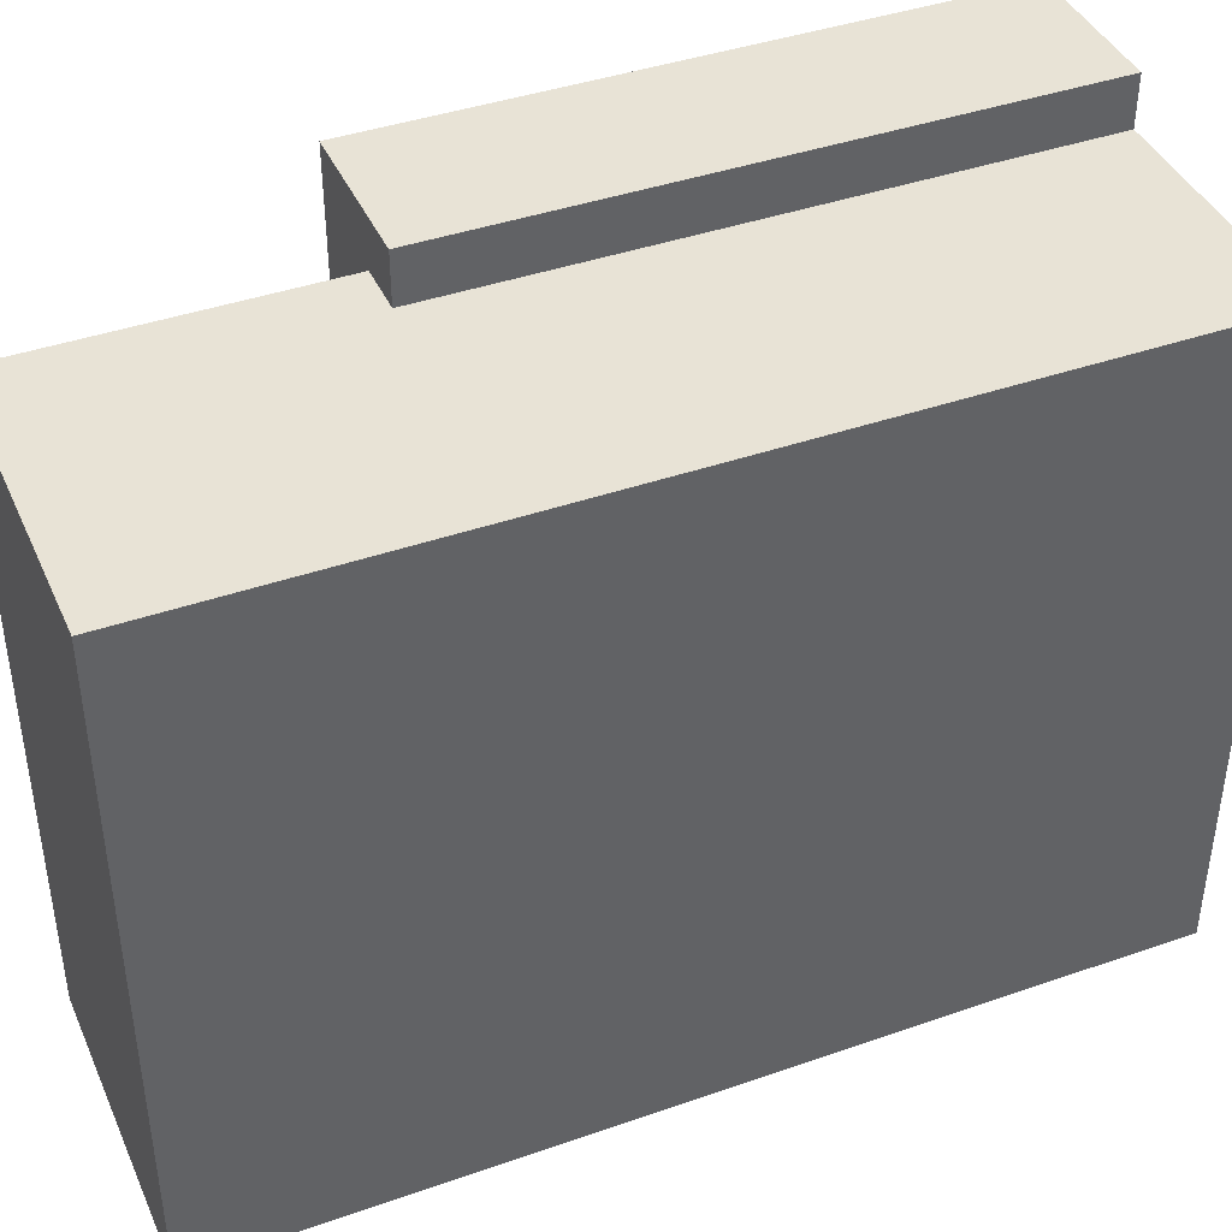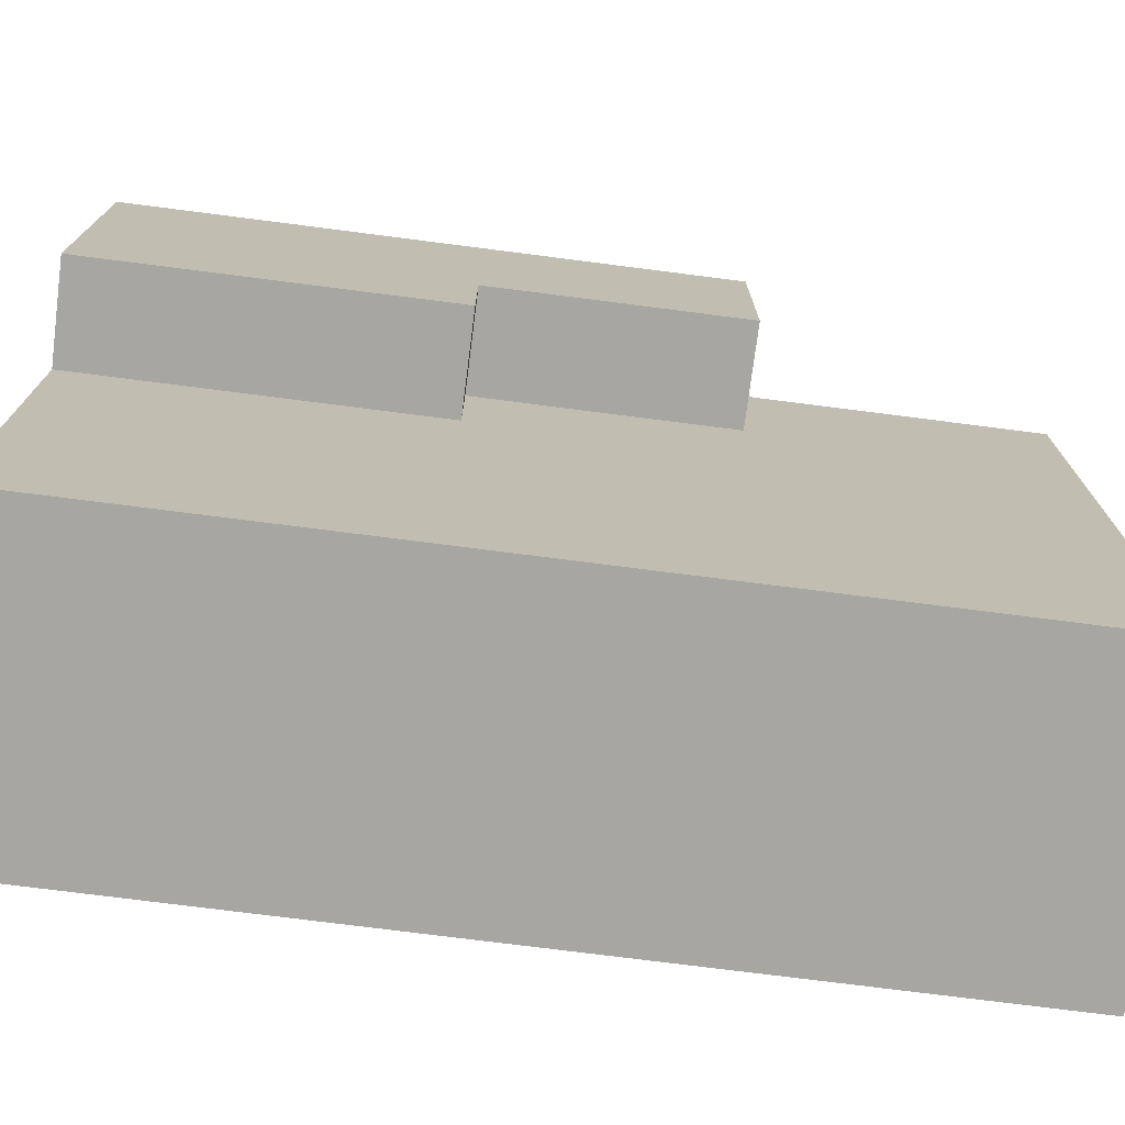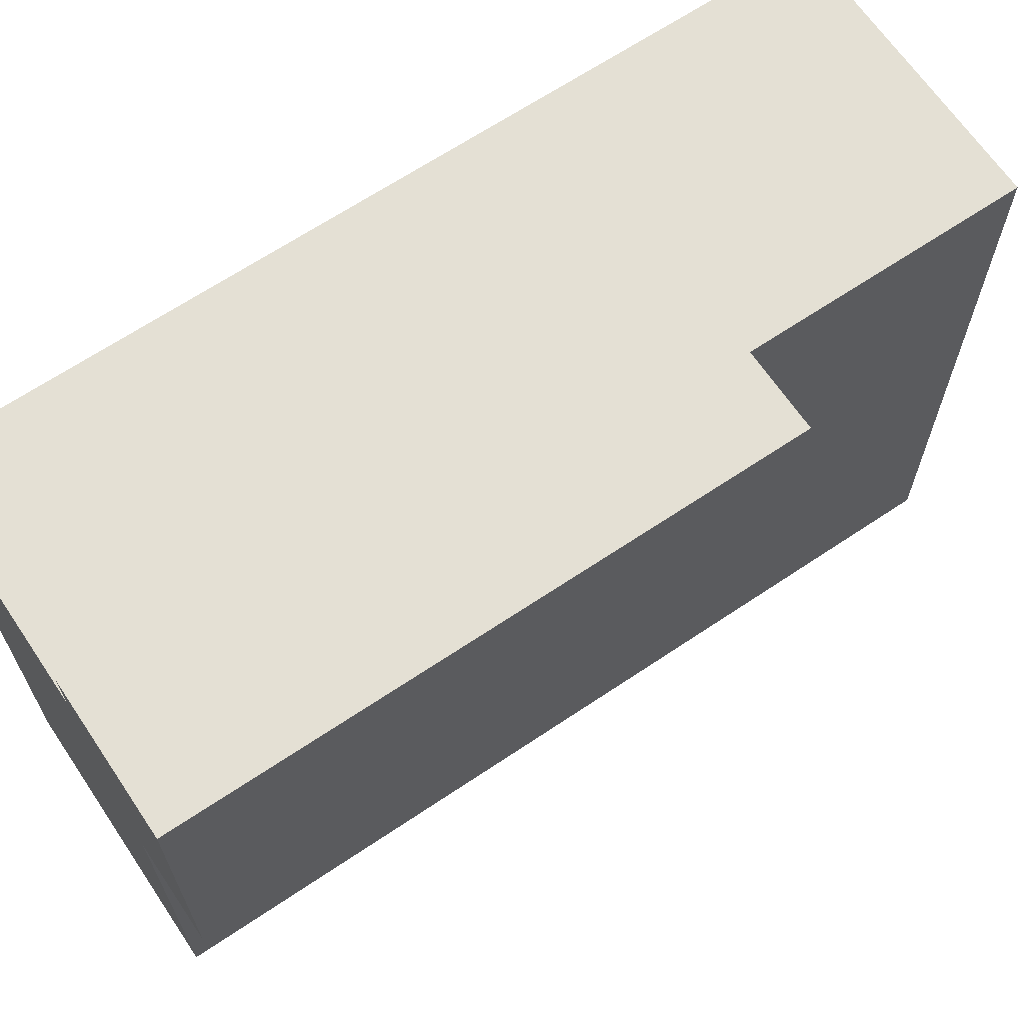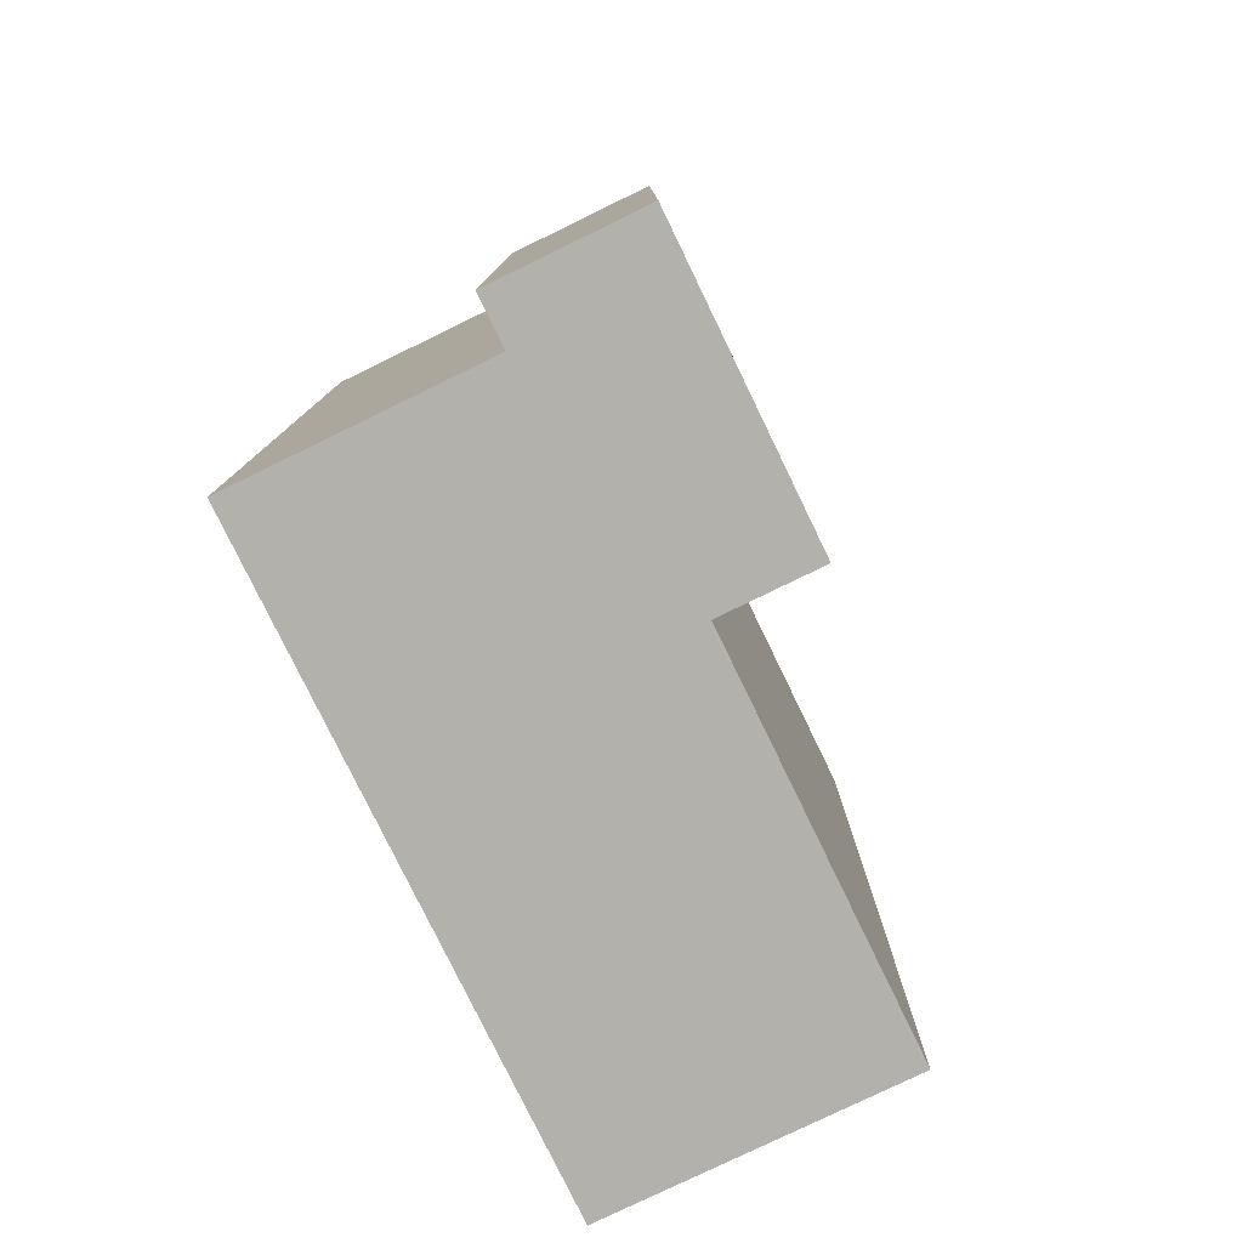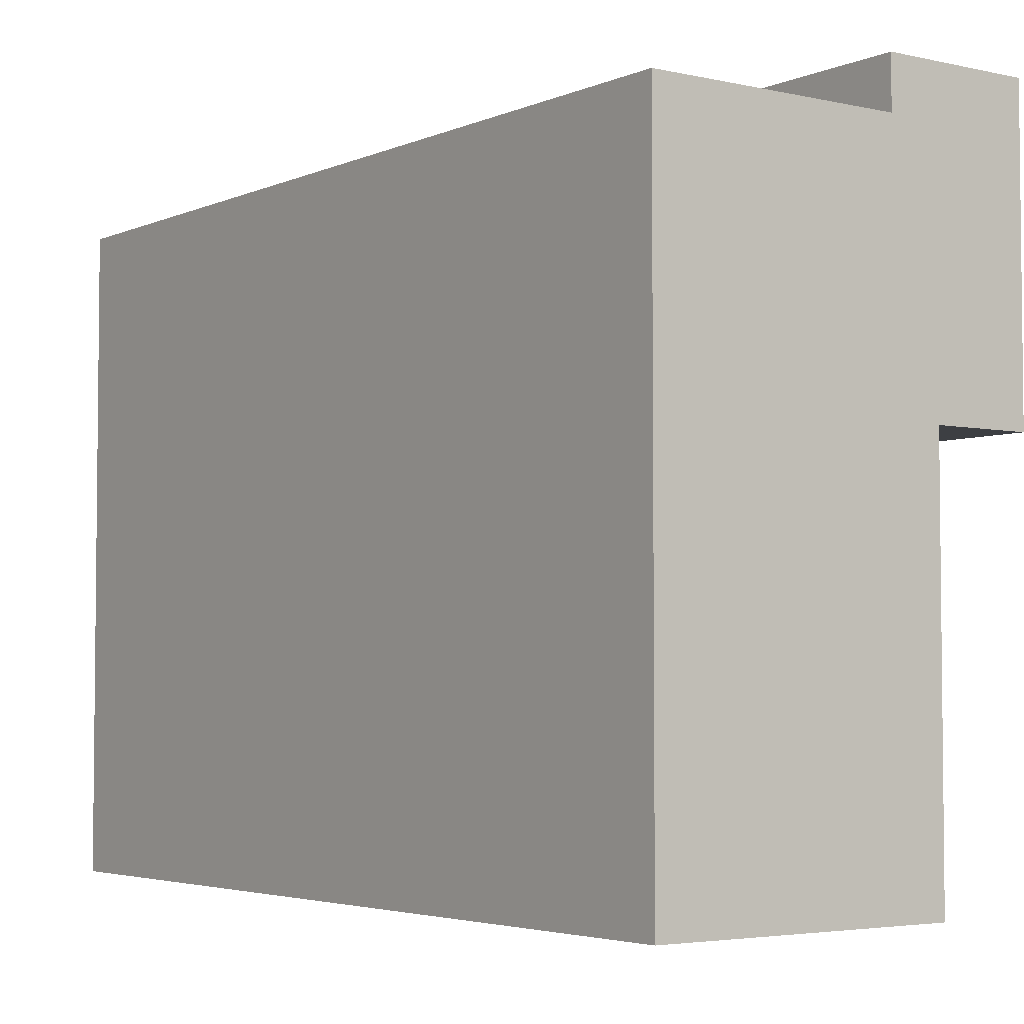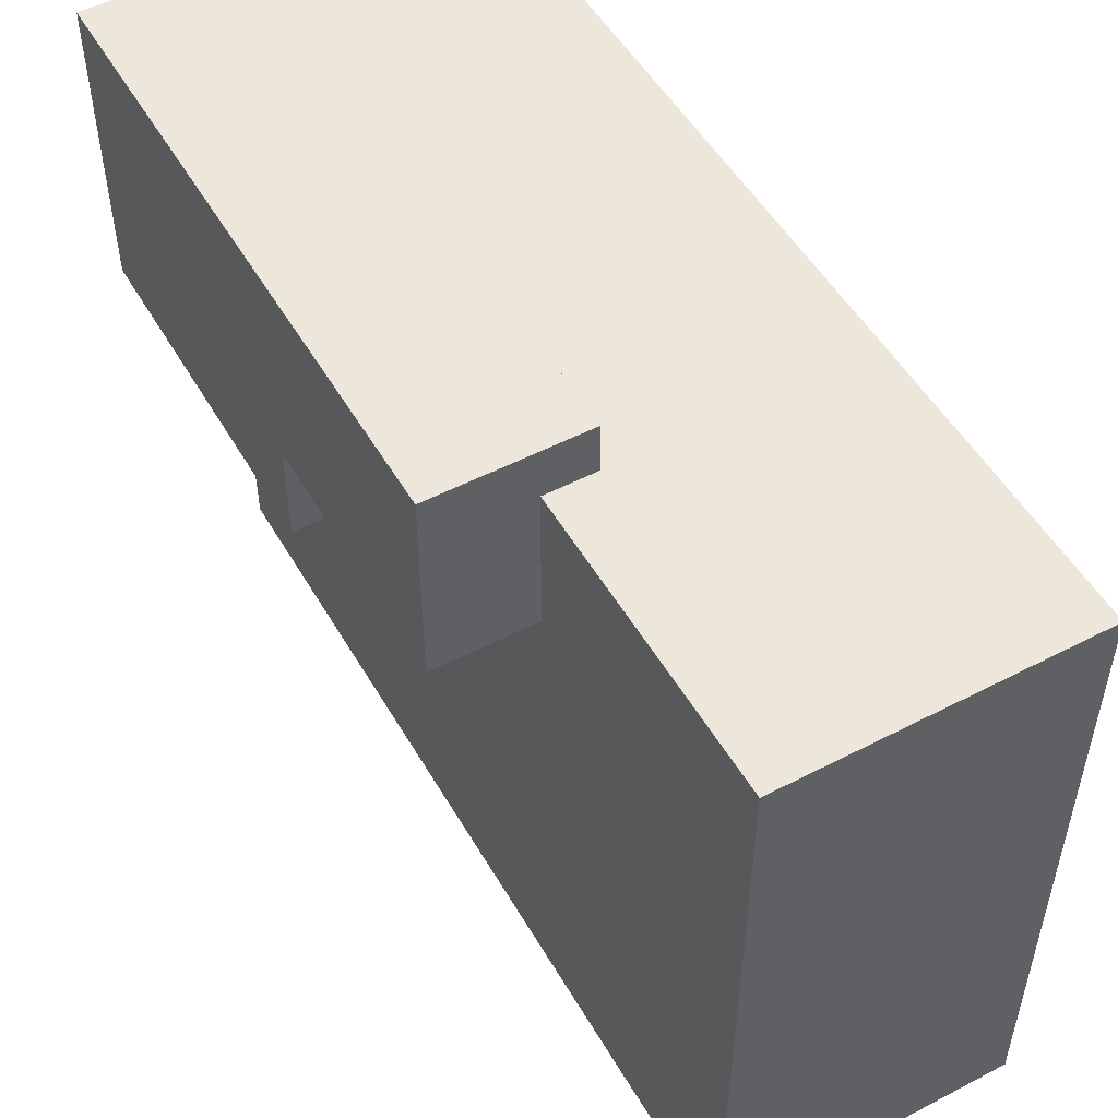
<metadata>
{"format":"obj","ext":"obj","renderer":"f3d","projection":"perspective","resolution":1024,"background":"white","views":[{"elev":41.4,"azim":-112.9,"up":"+Z"},{"elev":-74.3,"azim":82.7,"up":"+Z"},{"elev":66.2,"azim":56.0,"up":"+Z"},{"elev":-79.0,"azim":25.9,"up":"+Y"},{"elev":-3.9,"azim":-36.2,"up":"+Z"},{"elev":51.6,"azim":150.6,"up":"+Z"}]}
</metadata>
<code>
g low.002
v -0.225 0.675 0.4875
v 0.15 0.225 0.4875
v 0.15 -0.675 0.4875
v -0.225 -0.675 0.4875
v 0.225 0.225 0.4875
v 0.225 0.675 0.4875
v 0.375 -0.675 0.5625
v 0.375 -0.675 0.1125
v 0.225 -0.675 0.1125
v 0.15 -0.675 0.4875
v 0.15 -0.675 0.5625
v -0.225 -0.675 0.4875
v -0.225 -0.675 -0.4875
v 0.225 -0.675 -0.4875
v 0.225 -0.15 0.2625
v 0.225 -0.15 0.1125
v 0.375 -0.15 0.1125
v 0.375 -0.15 0.2625
v 0.225 -0.675 0.1125
v 0.225 -0.15 0.1125
v 0.225 0.675 -0.4875
v 0.225 -0.675 -0.4875
v 0.225 -0.15 0.2625
v 0.225 0.225 0.2625
v 0.225 0.225 0.4875
v 0.225 0.675 0.4875
v 0.15 0.225 0.5625
v 0.375 0.225 0.5625
v 0.375 -0.675 0.5625
v 0.15 -0.675 0.5625
v 0.375 -0.675 0.5625
v 0.375 -0.15 0.2625
v 0.375 -0.15 0.1125
v 0.375 -0.675 0.1125
v 0.375 0.225 0.2625
v 0.375 0.225 0.5625
v 0.15 -0.675 0.4875
v 0.15 0.225 0.4875
v 0.15 0.225 0.5625
v 0.15 -0.675 0.5625
v 0.225 -0.675 0.1125
v 0.375 -0.675 0.1125
v 0.375 -0.15 0.1125
v 0.225 -0.15 0.1125
v -0.225 0.675 0.4875
v -0.225 0.675 -0.4875
v 0.225 0.675 -0.4875
v 0.225 0.675 0.4875
v -0.225 -0.675 -0.4875
v -0.225 0.675 -0.4875
v -0.225 0.675 0.4875
v -0.225 -0.675 0.4875
v 0.225 -0.15 0.2625
v 0.375 -0.15 0.2625
v 0.375 0.225 0.2625
v 0.225 0.225 0.2625
v 0.15 0.225 0.5625
v 0.15 0.225 0.4875
v 0.225 0.225 0.4875
v 0.375 0.225 0.5625
v 0.375 0.225 0.2625
v 0.225 0.225 0.2625
v -0.225 -0.675 -0.4875
v 0.225 -0.675 -0.4875
v 0.225 0.675 -0.4875
v -0.225 0.675 -0.4875
g low.002_0
f 3 2 1
f 4 3 1
f 2 5 1
f 5 6 1
f 9 8 7
f 10 9 7
f 7 11 10
f 10 12 9
f 12 13 9
f 13 14 9
f 17 16 15
f 18 17 15
f 21 20 19
f 22 21 19
f 20 21 23
f 21 24 23
f 24 21 25
f 21 26 25
f 29 28 27
f 30 29 27
f 33 32 31
f 34 33 31
f 32 35 31
f 35 36 31
f 39 38 37
f 40 39 37
f 43 42 41
f 44 43 41
f 47 46 45
f 48 47 45
f 51 50 49
f 52 51 49
f 55 54 53
f 56 55 53
f 59 58 57
f 60 59 57
f 60 61 59
f 61 62 59
f 65 64 63
f 66 65 63

</code>
